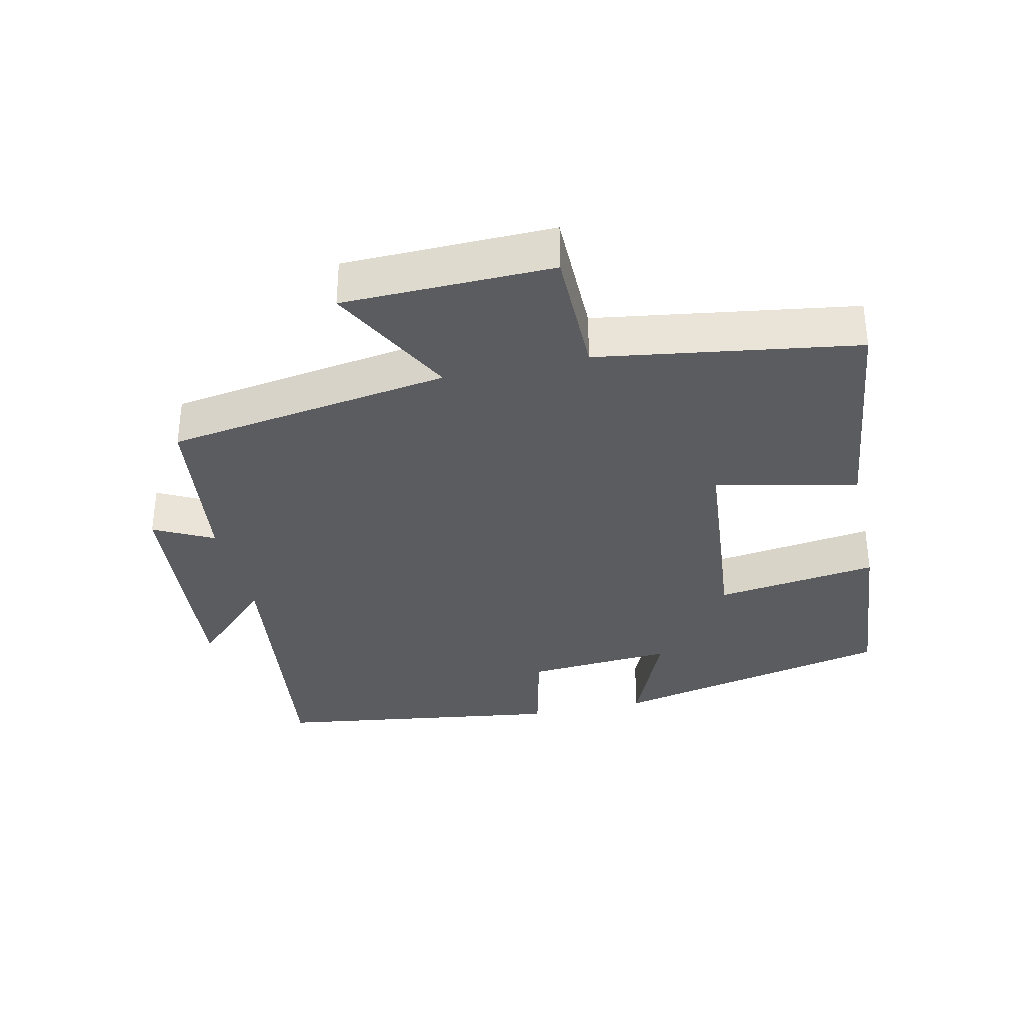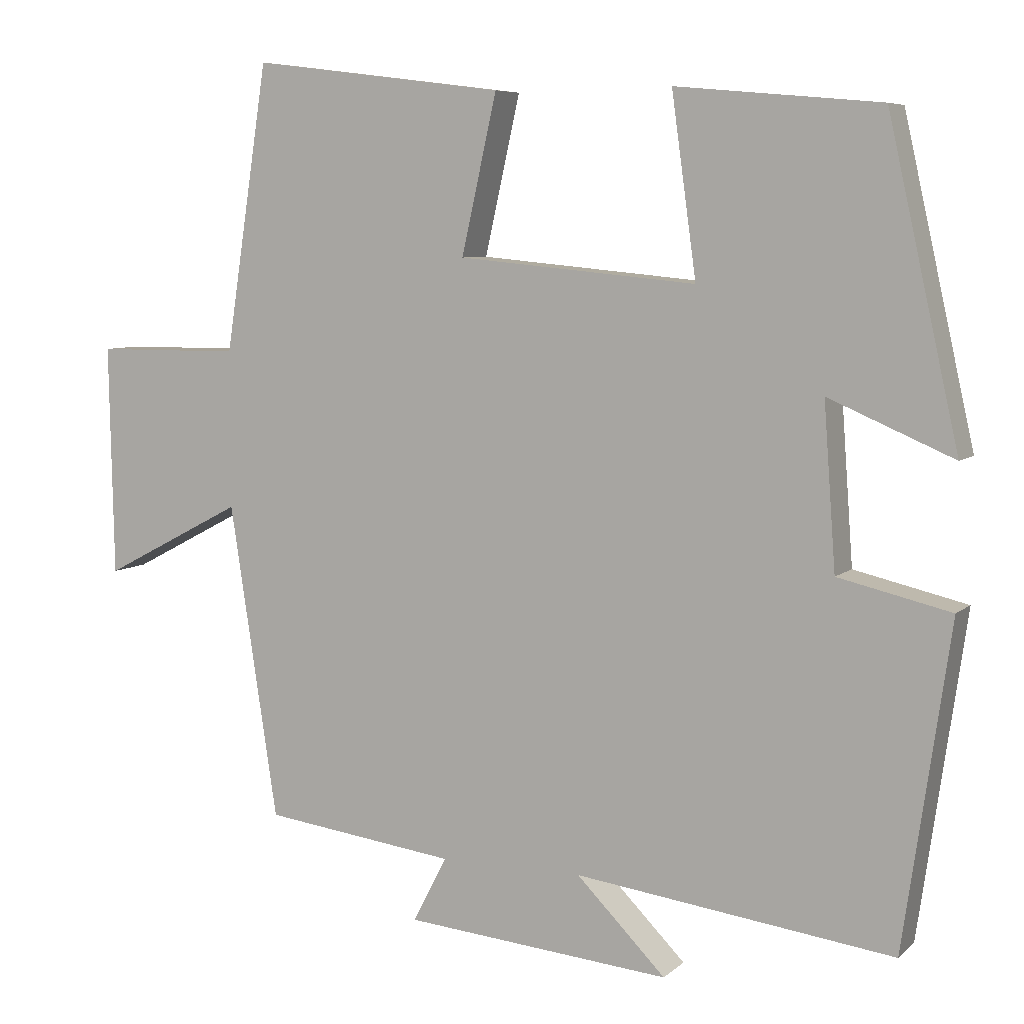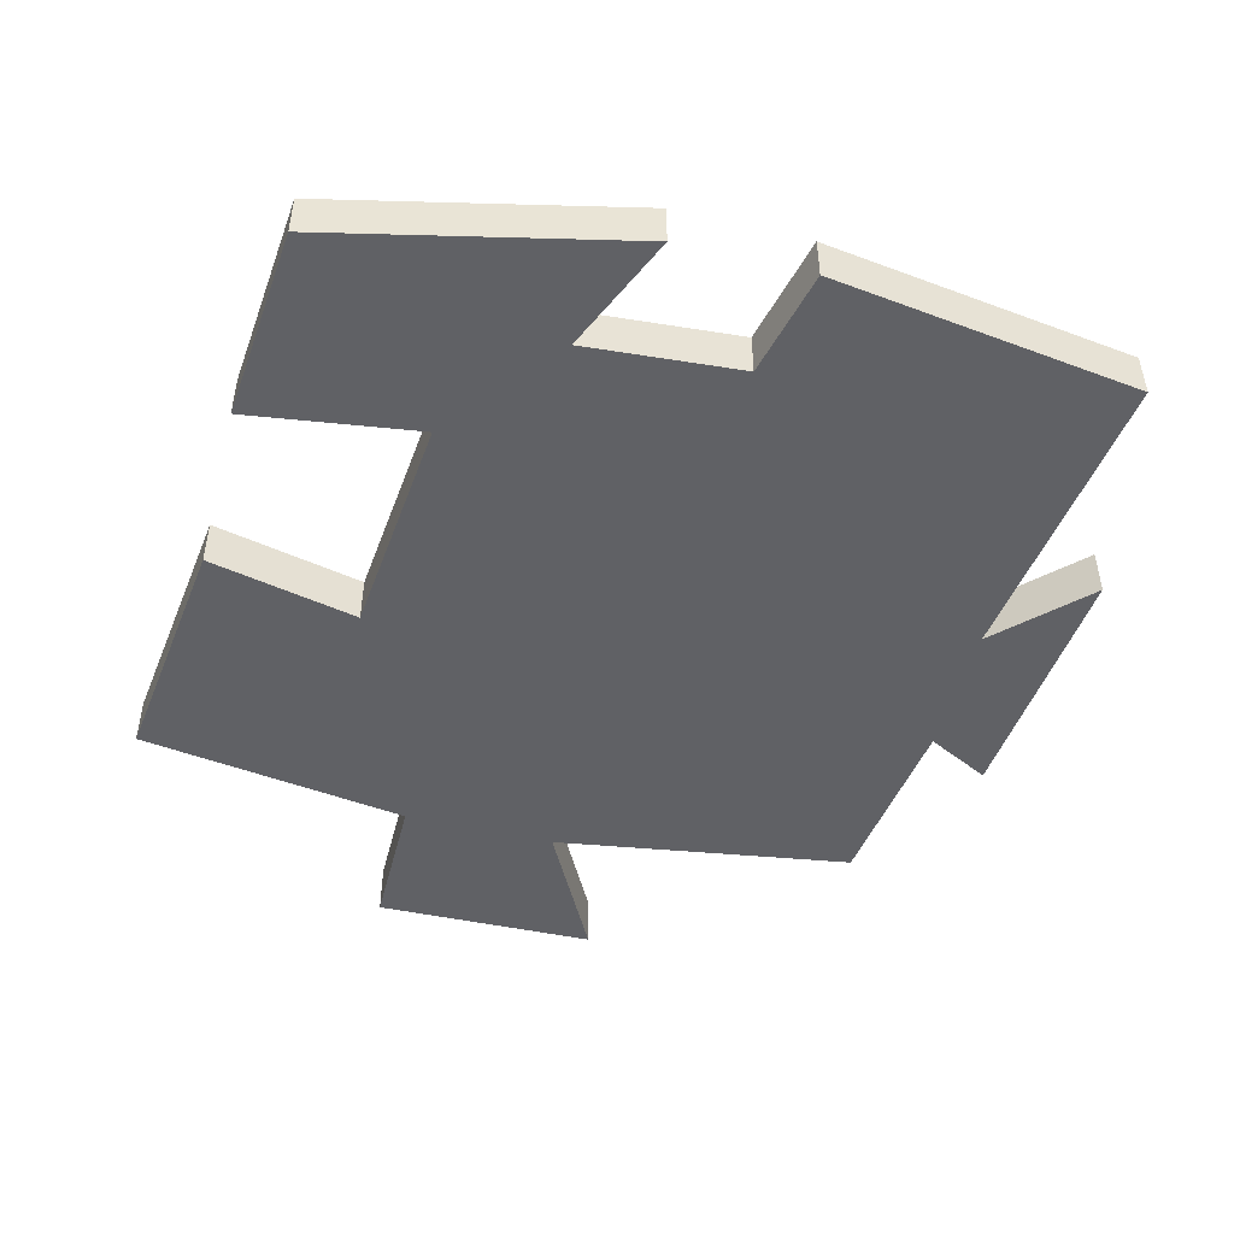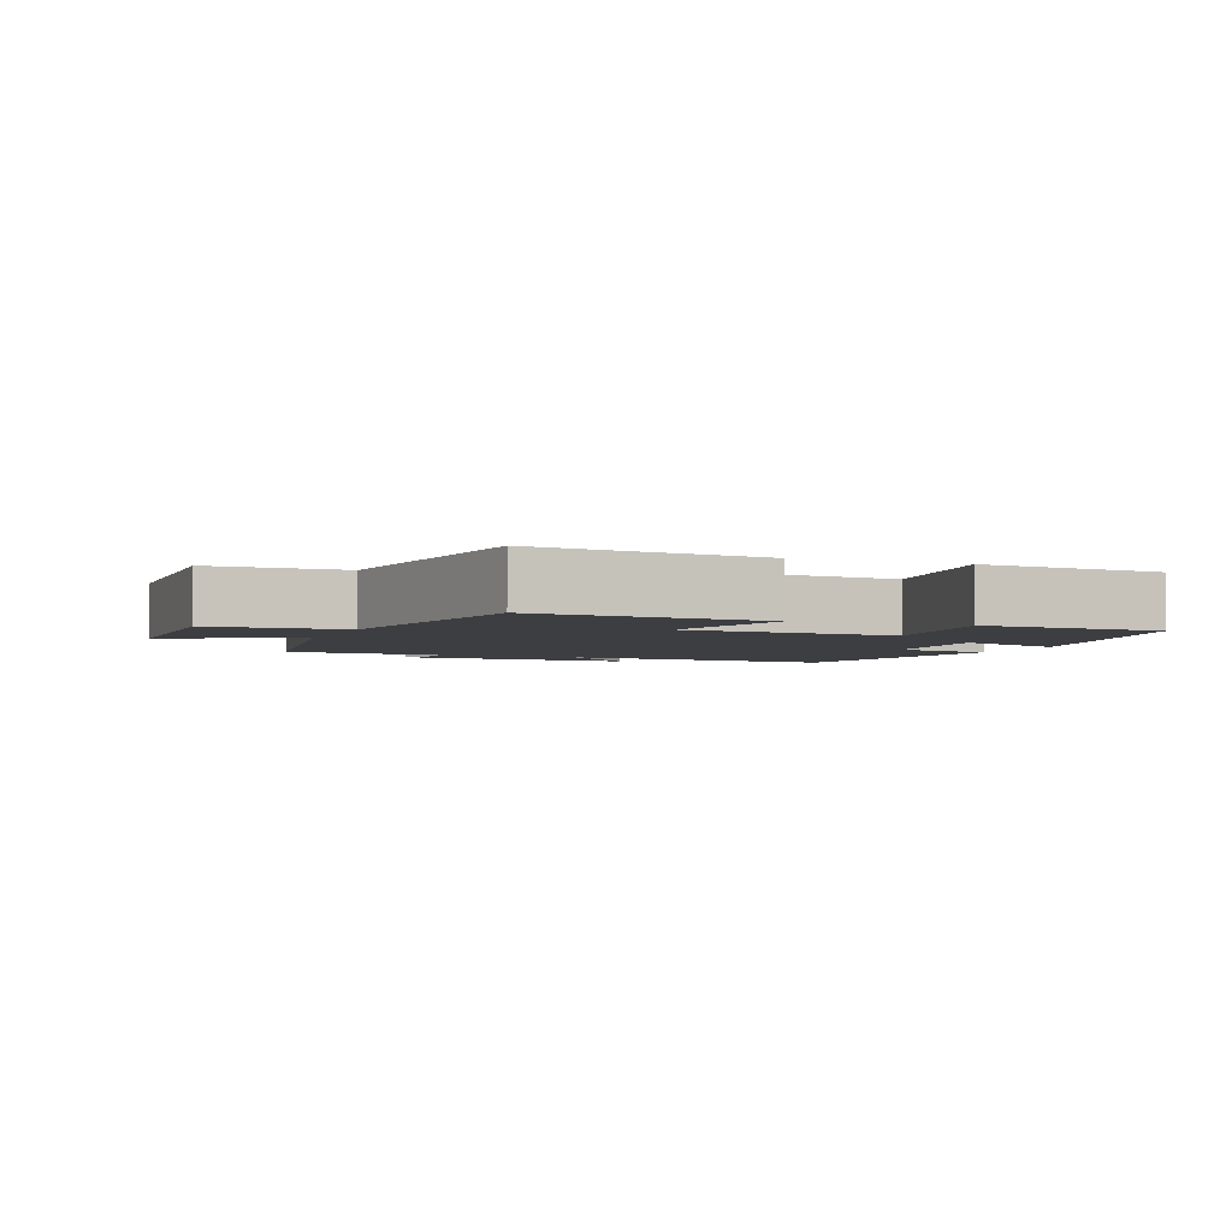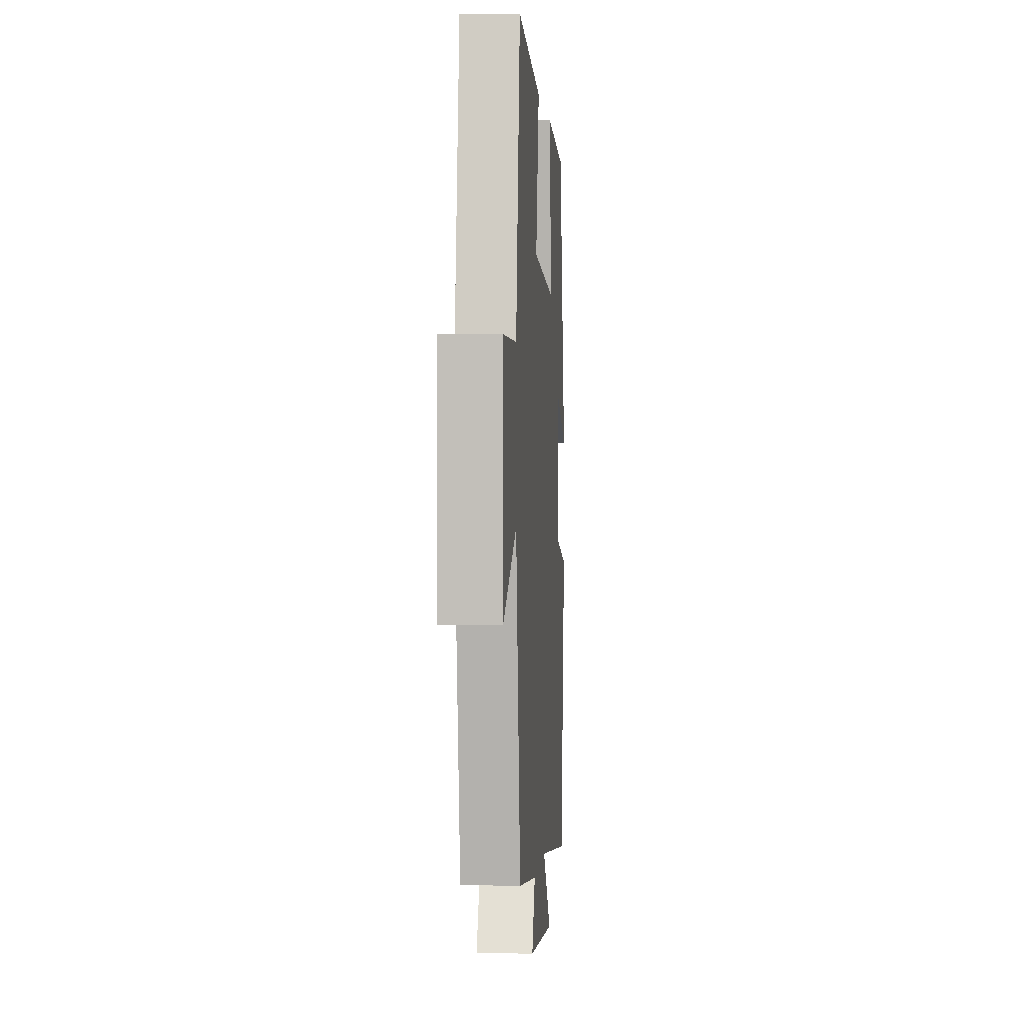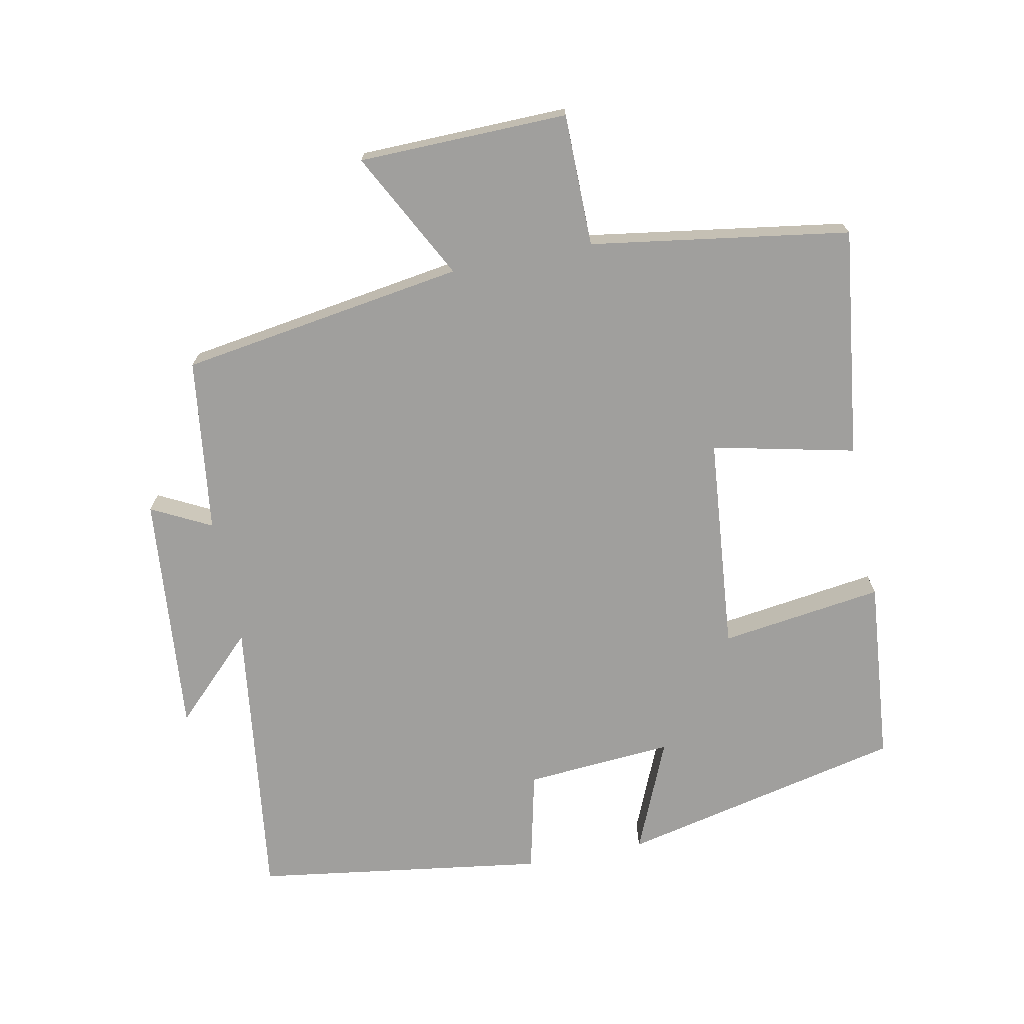
<metadata>
{"format":"obj","ext":"obj","renderer":"f3d","projection":"perspective","resolution":1024,"background":"white","views":[{"elev":-34.0,"azim":-77.3,"up":"+Y"},{"elev":6.8,"azim":25.0,"up":"+Z"},{"elev":-48.3,"azim":75.6,"up":"+Y"},{"elev":-3.3,"azim":-21.0,"up":"+Y"},{"elev":1.1,"azim":-85.7,"up":"+Z"},{"elev":-71.3,"azim":-78.7,"up":"+Y"}]}
</metadata>
<code>
v -0.436 0.07 -0.467
v -0.5 0.07 -0.048
v -0.689 0.07 -0.147
v -0.695 0.07 0.161
v -0.5 0.07 0.162
v -0.442 0.07 0.543
v -0.104 0.07 0.5
v -0.151 0.07 0.29
v 0.167 0.07 0.26
v 0.134 0.07 0.5
v 0.406 0.07 0.475
v 0.5 0.07 0.056
v 0.334 0.07 0.127
v 0.35 0.07 -0.091
v 0.5 0.07 -0.126
v 0.438 0.07 -0.555
v 0.013 0.07 -0.5
v 0.132 0.07 -0.62
v -0.224 0.07 -0.588
v -0.179 0.07 -0.5
v -0.436 0 -0.467
v -0.5 0 -0.048
v -0.689 0 -0.147
v -0.695 0 0.161
v -0.5 0 0.162
v -0.442 0 0.543
v -0.104 0 0.5
v -0.151 0 0.29
v 0.167 0 0.26
v 0.134 0 0.5
v 0.406 0 0.475
v 0.5 0 0.056
v 0.334 0 0.127
v 0.35 0 -0.091
v 0.5 0 -0.126
v 0.438 0 -0.555
v 0.013 0 -0.5
v 0.132 0 -0.62
v -0.224 0 -0.588
v -0.179 0 -0.5
f 17 18 19 20
f 17 20 1 2
f 16 17 2
f 15 16 2
f 14 15 2
f 13 14 2
f 11 12 13
f 10 11 13
f 9 10 13
f 8 9 13 2
f 7 8 2
f 6 7 2
f 5 6 2
f 2 3 4 5
f 40 39 38 37
f 22 21 40 37
f 22 37 36
f 22 36 35
f 22 35 34
f 22 34 33
f 33 32 31
f 33 31 30
f 33 30 29
f 22 33 29 28
f 22 28 27
f 22 27 26
f 22 26 25
f 25 24 23 22
f 1 21 22 2
f 2 22 23 3
f 3 23 24 4
f 4 24 25 5
f 5 25 26 6
f 6 26 27 7
f 7 27 28 8
f 8 28 29 9
f 9 29 30 10
f 10 30 31 11
f 11 31 32 12
f 12 32 33 13
f 13 33 34 14
f 14 34 35 15
f 15 35 36 16
f 16 36 37 17
f 17 37 38 18
f 18 38 39 19
f 19 39 40 20
f 20 40 21 1

</code>
